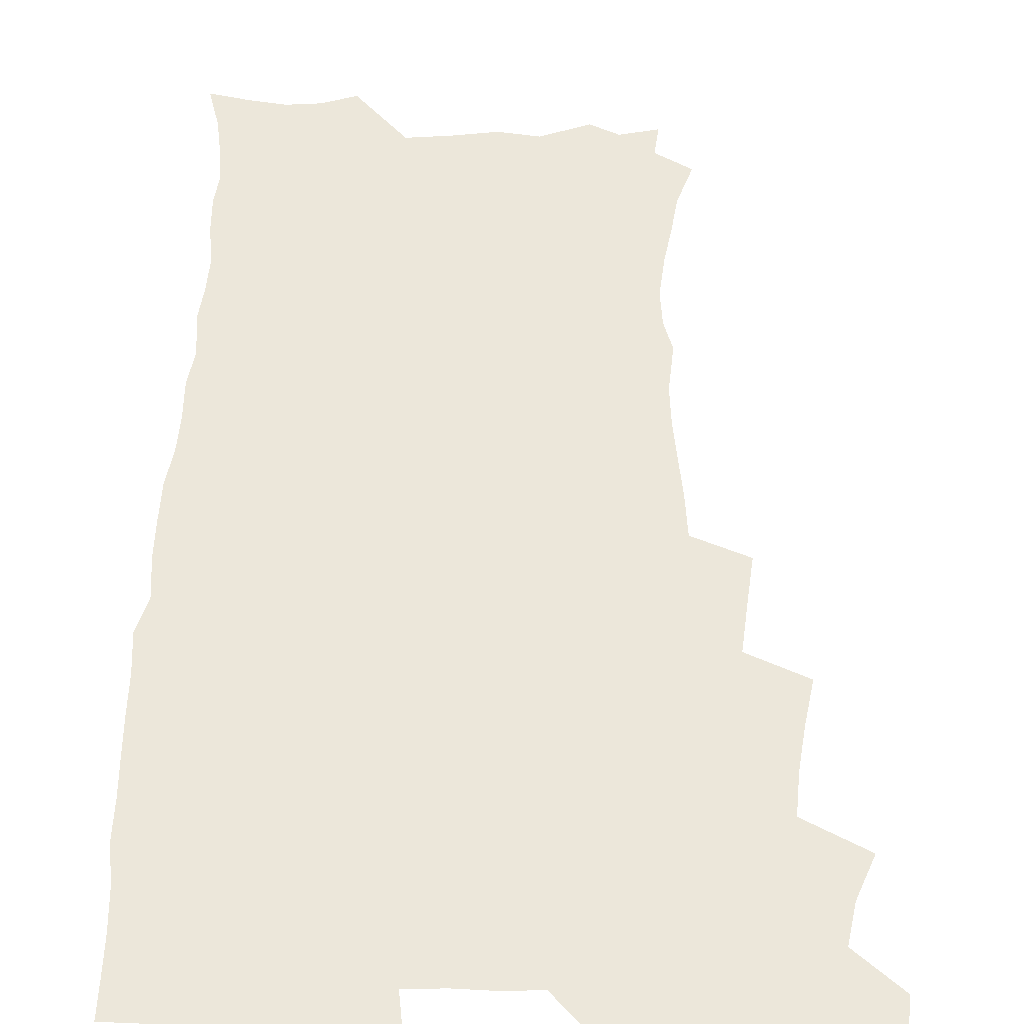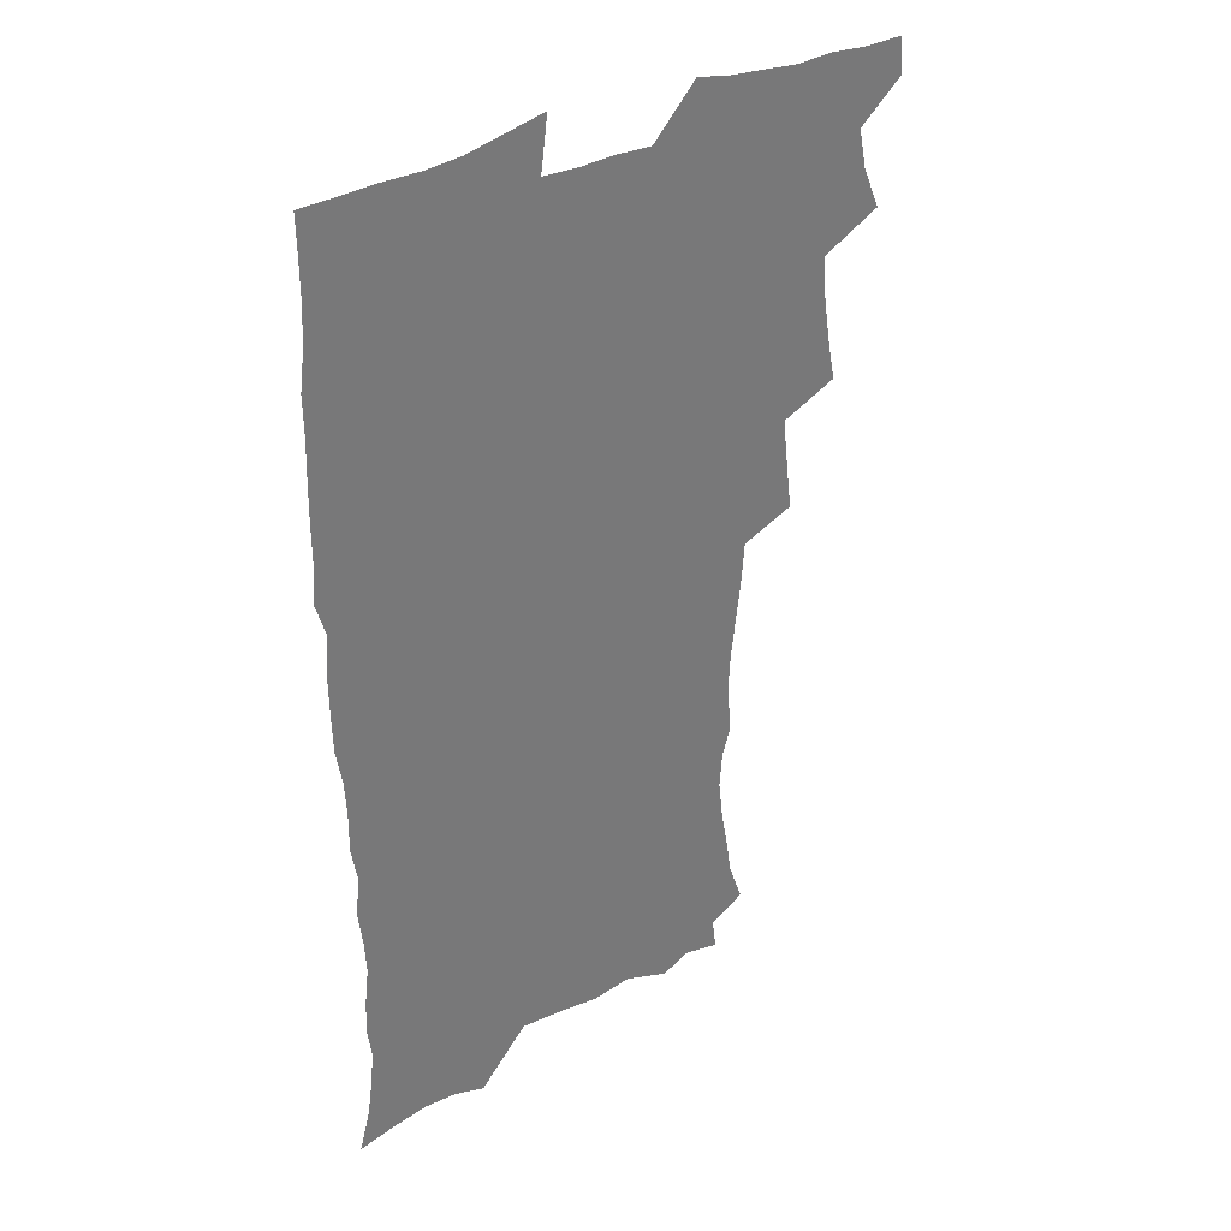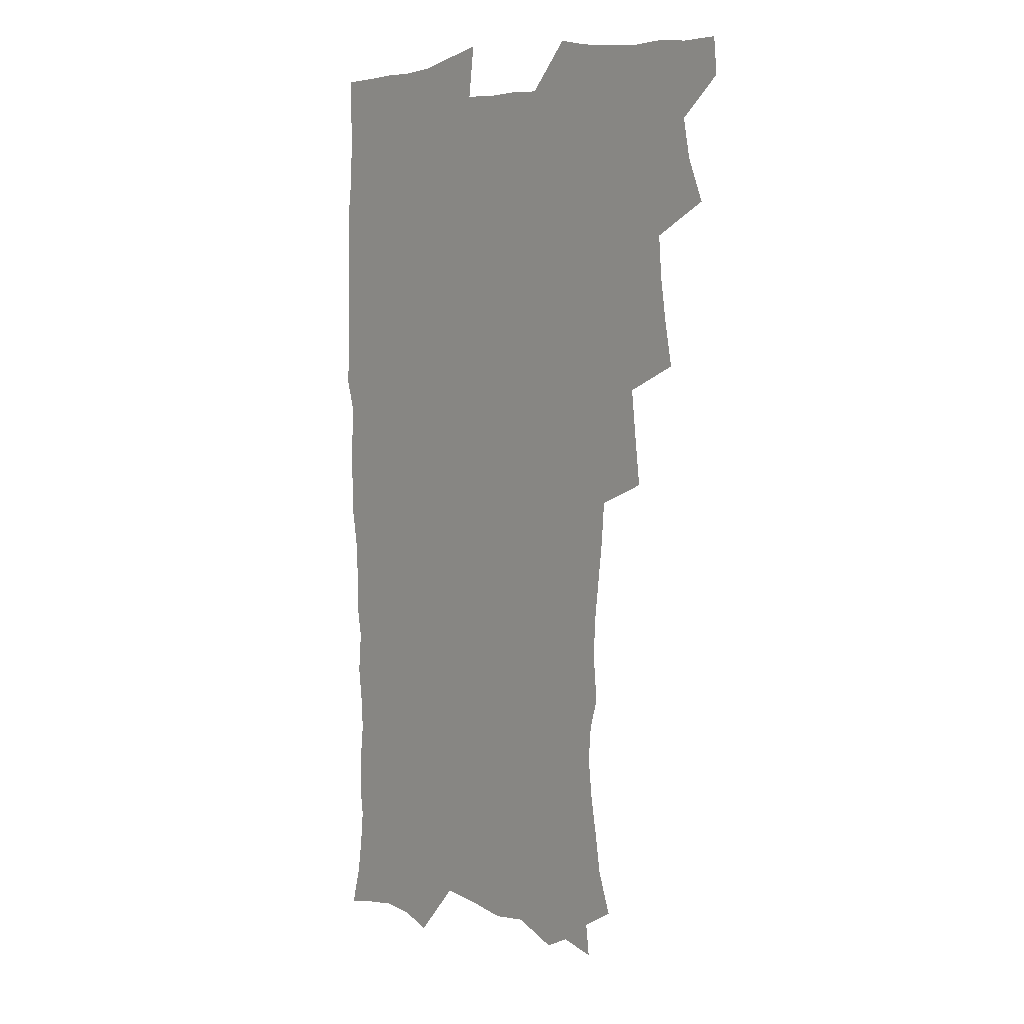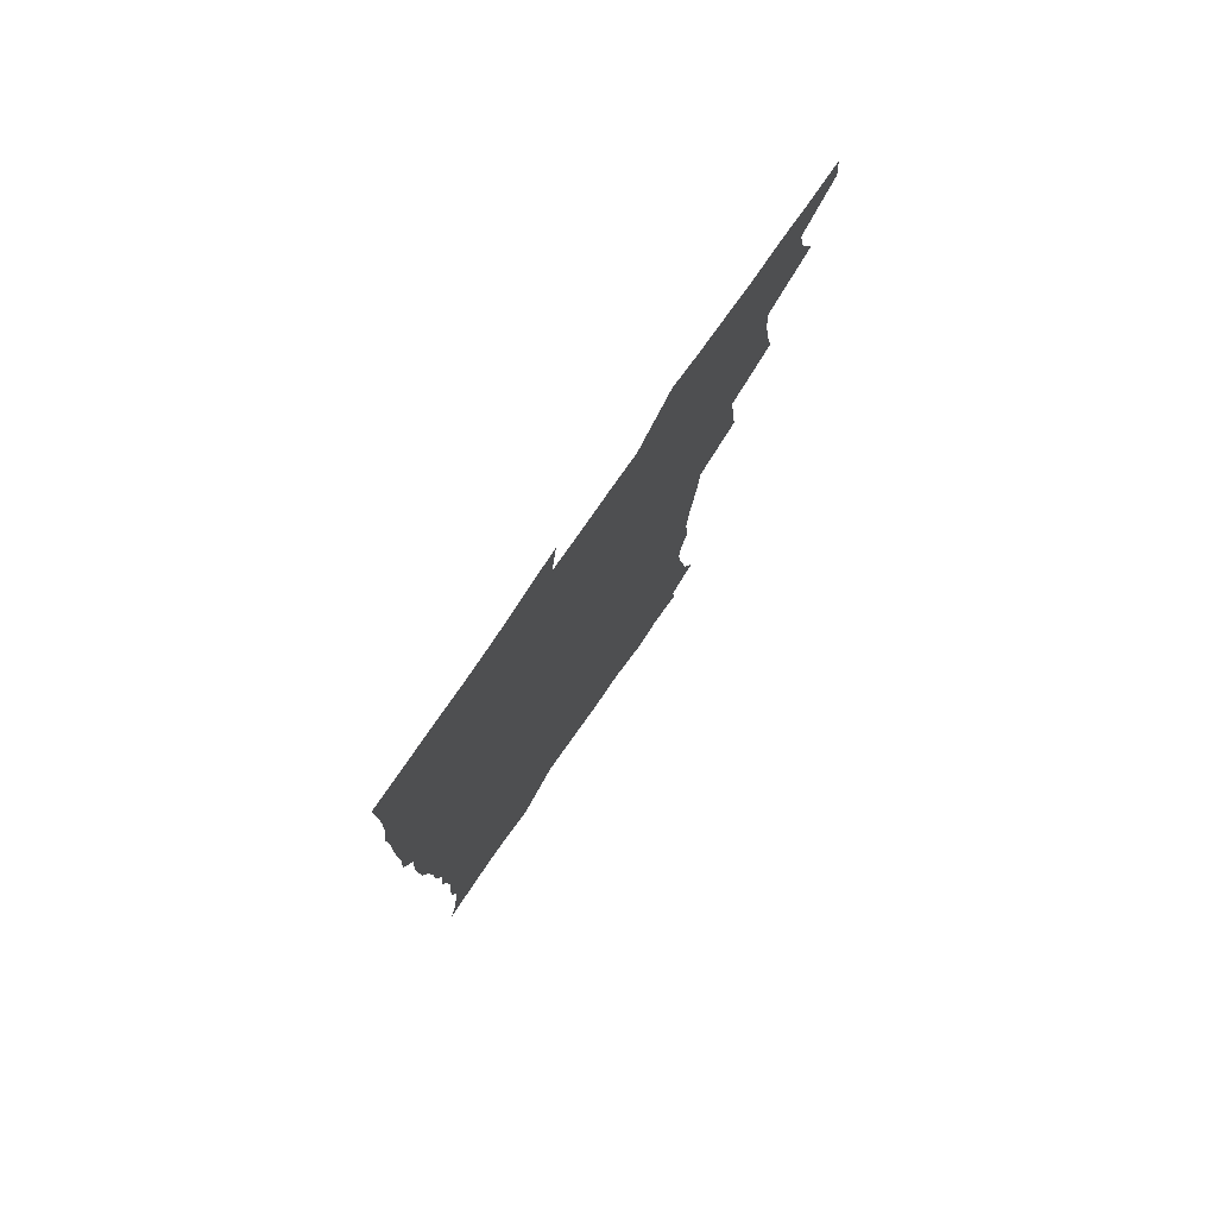
<metadata>
{"format":"obj","ext":"obj","renderer":"f3d","projection":"perspective","resolution":1024,"background":"white","views":[{"elev":51.5,"azim":-178.6,"up":"+Z"},{"elev":34.6,"azim":144.5,"up":"+Y"},{"elev":6.1,"azim":-130.1,"up":"+Y"},{"elev":79.0,"azim":124.9,"up":"+Y"}]}
</metadata>
<code>
v 463.6 554.3 0
v 465 569 0
v 471 505.7 0
v 478 522.7 0
v 481.2 538.7 0
v 482.1 553.5 0
v 481.1 568.8 0
v 487.3 440.5 0
v 490.8 458.5 0
v 493.4 475.9 0
v 494.8 492.9 0
v 498.7 509.6 0
v 498 524.1 0
v 497.9 538.9 0
v 497.5 553.6 0
v 495.8 570.2 0
v 505.5 391.2 0
v 507.8 410.6 0
v 510.1 430.1 0
v 511.2 447.2 0
v 511.5 463.1 0
v 509 477.5 0
v 513.1 495 0
v 514.5 510.4 0
v 514.1 524.5 0
v 513.3 539.3 0
v 512.3 554.5 0
v 511.5 569.5 0
v 522.7 206.1 0
v 528.6 223.2 0
v 530.8 237.7 0
v 533.7 253.9 0
v 535.6 270.7 0
v 534.5 285.2 0
v 530.9 297.3 0
v 532.8 316.5 0
v 531.9 332.8 0
v 530 348.8 0
v 528.1 365.1 0
v 526.8 382.2 0
v 526.1 399.3 0
v 526.5 416.7 0
v 526.5 432.8 0
v 528.1 449.9 0
v 529.3 466.2 0
v 529 481.1 0
v 528.3 495.8 0
v 528.5 510.4 0
v 528.6 524.9 0
v 528.6 539.5 0
v 527 555.4 0
v 525.8 571.1 0
v 535.2 184.7 0
v 536.8 197.6 0
v 539.9 212.5 0
v 547 232.6 0
v 549.3 248.9 0
v 550.6 264.9 0
v 549.7 278.6 0
v 549.6 294.2 0
v 547.8 308.2 0
v 549.1 326.8 0
v 546.9 340.7 0
v 546.1 356.8 0
v 545.2 372.9 0
v 543.5 387.9 0
v 543.1 404.2 0
v 544.7 422 0
v 544.4 437.1 0
v 543.7 451.7 0
v 544 466.9 0
v 544.7 482.2 0
v 545 496.7 0
v 545 510.9 0
v 544.9 525.1 0
v 543.4 540.2 0
v 541.6 556.4 0
v 540 572.4 0
v 550.3 188 0
v 555.9 205 0
v 560.6 223.4 0
v 562.4 239 0
v 564.8 256.5 0
v 565.1 271.5 0
v 564.4 285.7 0
v 563.6 300.2 0
v 562.6 314.9 0
v 563.2 332.6 0
v 562.1 347.1 0
v 561.5 362.6 0
v 559.7 376.5 0
v 558.8 391.7 0
v 558.3 406.9 0
v 559.6 423.8 0
v 559.4 438.8 0
v 558.9 453.1 0
v 559.7 468.5 0
v 560 483.1 0
v 560.2 497.2 0
v 560.6 511.2 0
v 560.5 524.7 0
v 558.9 539.6 0
v 556.5 556.7 0
v 553.9 575.2 0
v 561.6 182.5 0
v 572.8 210.9 0
v 576 228.7 0
v 576.8 243.8 0
v 577.9 259.7 0
v 577.7 274.1 0
v 577.4 289.1 0
v 576.6 303.2 0
v 576.6 319.7 0
v 576.3 335.2 0
v 576 350.8 0
v 575.6 365.7 0
v 574.9 380.5 0
v 574.8 395.9 0
v 574.5 410.9 0
v 573.7 424.9 0
v 573.7 439.7 0
v 573.5 454.1 0
v 574.6 469.7 0
v 574 483.4 0
v 574.6 497.8 0
v 574.9 511.5 0
v 574.3 525.2 0
v 573.3 539.8 0
v 571.8 555.5 0
v 580.6 189.8 0
v 588 214.8 0
v 590.6 233.5 0
v 590.5 246.7 0
v 590.8 262 0
v 590.8 277.1 0
v 590.1 290.9 0
v 589.9 306.1 0
v 589.6 321.5 0
v 589.3 336.5 0
v 589.3 353.2 0
v 588.9 366.6 0
v 589 382.8 0
v 588.7 397.5 0
v 588.4 412 0
v 588.8 427.3 0
v 587.8 440.7 0
v 588.5 456 0
v 588.6 470.2 0
v 588.4 484 0
v 588.5 498 0
v 588.6 511.7 0
v 588.3 525.8 0
v 587.5 540.6 0
v 586.3 556.1 0
v 596.7 187.5 0
v 601.9 215 0
v 603.1 232.3 0
v 603.2 246.5 0
v 603.5 263 0
v 603.6 278.8 0
v 603.3 293.6 0
v 603.2 309 0
v 603 324.3 0
v 602.6 338.4 0
v 602.3 351.7 0
v 602.3 367.9 0
v 602.4 383.4 0
v 602.3 398.5 0
v 602.2 412.5 0
v 602.4 428.2 0
v 602 441.7 0
v 602.6 456.9 0
v 602.5 470.5 0
v 602.3 484.2 0
v 602.2 497.7 0
v 602.7 511.8 0
v 602.5 525.9 0
v 602.4 540.1 0
v 601.4 555.6 0
v 614.6 190.1 0
v 616 213.5 0
v 616.3 233.3 0
v 616.4 248.5 0
v 616.3 263.5 0
v 616.3 279.9 0
v 616.1 293.7 0
v 615.9 309.1 0
v 615.8 324 0
v 615.7 339.2 0
v 615.5 353.3 0
v 615.4 369 0
v 616 382.2 0
v 615.8 397.8 0
v 615.9 412.1 0
v 615.8 428 0
v 615.9 442.4 0
v 616.1 456.8 0
v 616.3 470.6 0
v 616.6 484.5 0
v 617 498.3 0
v 616.7 512.1 0
v 616.8 525.9 0
v 616.8 539.8 0
v 616 556.3 0
v 613.3 578.1 0
v 631.9 191.7 0
v 630.1 214.8 0
v 629.5 232.4 0
v 629.1 249.2 0
v 629.1 263.6 0
v 628.9 280.1 0
v 628.8 294.4 0
v 628.7 309.7 0
v 628.8 324.1 0
v 628.7 339.8 0
v 628.6 354.5 0
v 629.1 366.9 0
v 629.2 384.1 0
v 629.2 398.7 0
v 629.5 412.2 0
v 629.5 427.6 0
v 629.6 442 0
v 629.5 456.7 0
v 630 470.1 0
v 630.9 483.5 0
v 630.7 498.6 0
v 630.8 512.1 0
v 631.1 525.7 0
v 631 540.2 0
v 631 554.7 0
v 628.8 574.7 0
v 651.9 168.8 0
v 646.1 193.8 0
v 644.1 213.3 0
v 642.8 231.3 0
v 642.4 247 0
v 641.6 264.7 0
v 641.4 279.8 0
v 641.5 294 0
v 642.1 307 0
v 641.2 325.8 0
v 641.8 338.7 0
v 641.6 354.3 0
v 642.1 368.2 0
v 642.5 382.6 0
v 642.4 397.3 0
v 643.6 410.5 0
v 643 427.3 0
v 643.6 441 0
v 643.6 455.4 0
v 644.1 469.3 0
v 644.6 483.4 0
v 644.7 498 0
v 645.2 511.9 0
v 645.2 525.9 0
v 645.4 540.3 0
v 645.3 554.8 0
v 645 571.1 0
v 665.3 173.4 0
v 660.9 192.5 0
v 657.9 211.8 0
v 656 230 0
v 655.4 245.5 0
v 654.5 262.4 0
v 654.6 277.1 0
v 653.9 293.2 0
v 655 306.2 0
v 654.5 322.8 0
v 654.6 337.7 0
v 654.9 352.3 0
v 655.9 365.8 0
v 655.9 381.2 0
v 657.6 394.4 0
v 656.9 411.1 0
v 656.9 425.7 0
v 657.6 439.7 0
v 658 453.9 0
v 658.1 468.5 0
v 658.8 482.3 0
v 658 498.5 0
v 659.1 511.6 0
v 659.7 525.7 0
v 659.9 540 0
v 660.1 555 0
v 660.4 569.9 0
v 678.9 174.5 0
v 675.1 191.5 0
v 672.6 208.4 0
v 670.6 225.5 0
v 669 242.5 0
v 669.4 256.7 0
v 668.3 273.4 0
v 668.2 288.5 0
v 668.4 303.3 0
v 668.1 319.2 0
v 670.4 331.8 0
v 669 349.1 0
v 669.1 364.3 0
v 670.1 378.3 0
v 671.6 392.2 0
v 671.4 408.1 0
v 672.6 422.2 0
v 672.2 437.7 0
v 672.1 452.7 0
v 672.7 467.1 0
v 673 481.7 0
v 672.6 496.8 0
v 674.6 510.6 0
v 673.9 525.8 0
v 674 539.6 0
v 675.1 554.7 0
v 675.4 570.1 0
v 693.7 172.2 0
v 690.8 187.5 0
v 686.6 205.9 0
v 684.6 222 0
v 684.4 236.6 0
v 683.2 252.5 0
v 683.1 267.4 0
v 683.6 282 0
v 682.9 298.2 0
v 682.2 314.6 0
v 683.7 328.5 0
v 684.7 343.2 0
v 684.4 359.1 0
v 687.3 372.4 0
v 686.1 389.3 0
v 687.5 403.7 0
v 687.6 419.3 0
v 686.9 435.4 0
v 686.8 450.5 0
v 688.4 464.6 0
v 689.1 479.5 0
v 690.3 494.2 0
v 689.1 510.2 0
v 689.7 524.8 0
v 690 539.6 0
v 689.9 554.3 0
v 690.5 569.5 0
v 708.9 168.9 0
v 704.4 185.7 0
v 702.2 200.4 0
v 700.8 215 0
v 702.3 227.2 0
v 702 241.8 0
v 700.2 258.4 0
v 701 272.5 0
v 702.7 286.4 0
v 701.2 303.8 0
v 703.5 317.7 0
v 703.3 333.9 0
v 704.2 349.4 0
v 706.6 363.7 0
v 707 379.7 0
v 707.2 395.7 0
v 705.8 413 0
v 709.9 427 0
v 708.8 443.6 0
v 708.8 459.2 0
v 708.5 475.1 0
v 708.1 491 0
v 708.3 506.7 0
v 706.1 523.6 0
v 705.5 539.2 0
v 705.5 554.3 0
v 705.7 569.2 0
v 706 586 0
f 5 6 1
f 1 6 2
f 6 7 2
f 11 12 3
f 3 12 4
f 12 13 4
f 4 13 5
f 13 14 5
f 5 14 6
f 14 15 6
f 6 15 7
f 15 16 7
f 19 20 8
f 8 20 9
f 20 21 9
f 9 21 10
f 21 22 10
f 10 22 11
f 22 23 11
f 11 23 12
f 23 24 12
f 12 24 13
f 24 25 13
f 13 25 14
f 25 26 14
f 14 26 15
f 26 27 15
f 15 27 16
f 27 28 16
f 40 41 17
f 17 41 18
f 41 42 18
f 18 42 19
f 42 43 19
f 19 43 20
f 43 44 20
f 20 44 21
f 44 45 21
f 21 45 22
f 45 46 22
f 22 46 23
f 46 47 23
f 23 47 24
f 47 48 24
f 24 48 25
f 48 49 25
f 25 49 26
f 49 50 26
f 26 50 27
f 50 51 27
f 27 51 28
f 51 52 28
f 54 55 29
f 29 55 30
f 55 56 30
f 30 56 31
f 56 57 31
f 31 57 32
f 57 58 32
f 32 58 33
f 58 59 33
f 33 59 34
f 59 60 34
f 34 60 35
f 60 61 35
f 35 61 36
f 61 62 36
f 36 62 37
f 62 63 37
f 37 63 38
f 63 64 38
f 38 64 39
f 64 65 39
f 39 65 40
f 65 66 40
f 40 66 41
f 66 67 41
f 41 67 42
f 67 68 42
f 42 68 43
f 68 69 43
f 43 69 44
f 69 70 44
f 44 70 45
f 70 71 45
f 45 71 46
f 71 72 46
f 46 72 47
f 72 73 47
f 47 73 48
f 73 74 48
f 48 74 49
f 74 75 49
f 49 75 50
f 75 76 50
f 50 76 51
f 76 77 51
f 51 77 52
f 77 78 52
f 53 79 54
f 79 80 54
f 54 80 55
f 80 81 55
f 55 81 56
f 81 82 56
f 56 82 57
f 82 83 57
f 57 83 58
f 83 84 58
f 58 84 59
f 84 85 59
f 59 85 60
f 85 86 60
f 60 86 61
f 86 87 61
f 61 87 62
f 87 88 62
f 62 88 63
f 88 89 63
f 63 89 64
f 89 90 64
f 64 90 65
f 90 91 65
f 65 91 66
f 91 92 66
f 66 92 67
f 92 93 67
f 67 93 68
f 93 94 68
f 68 94 69
f 94 95 69
f 69 95 70
f 95 96 70
f 70 96 71
f 96 97 71
f 71 97 72
f 97 98 72
f 72 98 73
f 98 99 73
f 73 99 74
f 99 100 74
f 74 100 75
f 100 101 75
f 75 101 76
f 101 102 76
f 76 102 77
f 102 103 77
f 77 103 78
f 103 104 78
f 79 105 80
f 105 106 80
f 80 106 81
f 106 107 81
f 81 107 82
f 107 108 82
f 82 108 83
f 108 109 83
f 83 109 84
f 109 110 84
f 84 110 85
f 110 111 85
f 85 111 86
f 111 112 86
f 86 112 87
f 112 113 87
f 87 113 88
f 113 114 88
f 88 114 89
f 114 115 89
f 89 115 90
f 115 116 90
f 90 116 91
f 116 117 91
f 91 117 92
f 117 118 92
f 92 118 93
f 118 119 93
f 93 119 94
f 119 120 94
f 94 120 95
f 120 121 95
f 95 121 96
f 121 122 96
f 96 122 97
f 122 123 97
f 97 123 98
f 123 124 98
f 98 124 99
f 124 125 99
f 99 125 100
f 125 126 100
f 100 126 101
f 126 127 101
f 101 127 102
f 127 128 102
f 102 128 103
f 128 129 103
f 103 129 104
f 105 130 106
f 130 131 106
f 106 131 107
f 131 132 107
f 107 132 108
f 132 133 108
f 108 133 109
f 133 134 109
f 109 134 110
f 134 135 110
f 110 135 111
f 135 136 111
f 111 136 112
f 136 137 112
f 112 137 113
f 137 138 113
f 113 138 114
f 138 139 114
f 114 139 115
f 139 140 115
f 115 140 116
f 140 141 116
f 116 141 117
f 141 142 117
f 117 142 118
f 142 143 118
f 118 143 119
f 143 144 119
f 119 144 120
f 144 145 120
f 120 145 121
f 145 146 121
f 121 146 122
f 146 147 122
f 122 147 123
f 147 148 123
f 123 148 124
f 148 149 124
f 124 149 125
f 149 150 125
f 125 150 126
f 150 151 126
f 126 151 127
f 151 152 127
f 127 152 128
f 152 153 128
f 128 153 129
f 153 154 129
f 130 155 131
f 155 156 131
f 131 156 132
f 156 157 132
f 132 157 133
f 157 158 133
f 133 158 134
f 158 159 134
f 134 159 135
f 159 160 135
f 135 160 136
f 160 161 136
f 136 161 137
f 161 162 137
f 137 162 138
f 162 163 138
f 138 163 139
f 163 164 139
f 139 164 140
f 164 165 140
f 140 165 141
f 165 166 141
f 141 166 142
f 166 167 142
f 142 167 143
f 167 168 143
f 143 168 144
f 168 169 144
f 144 169 145
f 169 170 145
f 145 170 146
f 170 171 146
f 146 171 147
f 171 172 147
f 147 172 148
f 172 173 148
f 148 173 149
f 173 174 149
f 149 174 150
f 174 175 150
f 150 175 151
f 175 176 151
f 151 176 152
f 176 177 152
f 152 177 153
f 177 178 153
f 153 178 154
f 178 179 154
f 155 180 156
f 180 181 156
f 156 181 157
f 181 182 157
f 157 182 158
f 182 183 158
f 158 183 159
f 183 184 159
f 159 184 160
f 184 185 160
f 160 185 161
f 185 186 161
f 161 186 162
f 186 187 162
f 162 187 163
f 187 188 163
f 163 188 164
f 188 189 164
f 164 189 165
f 189 190 165
f 165 190 166
f 190 191 166
f 166 191 167
f 191 192 167
f 167 192 168
f 192 193 168
f 168 193 169
f 193 194 169
f 169 194 170
f 194 195 170
f 170 195 171
f 195 196 171
f 171 196 172
f 196 197 172
f 172 197 173
f 197 198 173
f 173 198 174
f 198 199 174
f 174 199 175
f 199 200 175
f 175 200 176
f 200 201 176
f 176 201 177
f 201 202 177
f 177 202 178
f 202 203 178
f 178 203 179
f 203 204 179
f 180 206 181
f 206 207 181
f 181 207 182
f 207 208 182
f 182 208 183
f 208 209 183
f 183 209 184
f 209 210 184
f 184 210 185
f 210 211 185
f 185 211 186
f 211 212 186
f 186 212 187
f 212 213 187
f 187 213 188
f 213 214 188
f 188 214 189
f 214 215 189
f 189 215 190
f 215 216 190
f 190 216 191
f 216 217 191
f 191 217 192
f 217 218 192
f 192 218 193
f 218 219 193
f 193 219 194
f 219 220 194
f 194 220 195
f 220 221 195
f 195 221 196
f 221 222 196
f 196 222 197
f 222 223 197
f 197 223 198
f 223 224 198
f 198 224 199
f 224 225 199
f 199 225 200
f 225 226 200
f 200 226 201
f 226 227 201
f 201 227 202
f 227 228 202
f 202 228 203
f 228 229 203
f 203 229 204
f 229 230 204
f 204 230 205
f 230 231 205
f 232 233 206
f 206 233 207
f 233 234 207
f 207 234 208
f 234 235 208
f 208 235 209
f 235 236 209
f 209 236 210
f 236 237 210
f 210 237 211
f 237 238 211
f 211 238 212
f 238 239 212
f 212 239 213
f 239 240 213
f 213 240 214
f 240 241 214
f 214 241 215
f 241 242 215
f 215 242 216
f 242 243 216
f 216 243 217
f 243 244 217
f 217 244 218
f 244 245 218
f 218 245 219
f 245 246 219
f 219 246 220
f 246 247 220
f 220 247 221
f 247 248 221
f 221 248 222
f 248 249 222
f 222 249 223
f 249 250 223
f 223 250 224
f 250 251 224
f 224 251 225
f 251 252 225
f 225 252 226
f 252 253 226
f 226 253 227
f 253 254 227
f 227 254 228
f 254 255 228
f 228 255 229
f 255 256 229
f 229 256 230
f 256 257 230
f 230 257 231
f 257 258 231
f 232 259 233
f 259 260 233
f 233 260 234
f 260 261 234
f 234 261 235
f 261 262 235
f 235 262 236
f 262 263 236
f 236 263 237
f 263 264 237
f 237 264 238
f 264 265 238
f 238 265 239
f 265 266 239
f 239 266 240
f 266 267 240
f 240 267 241
f 267 268 241
f 241 268 242
f 268 269 242
f 242 269 243
f 269 270 243
f 243 270 244
f 270 271 244
f 244 271 245
f 271 272 245
f 245 272 246
f 272 273 246
f 246 273 247
f 273 274 247
f 247 274 248
f 274 275 248
f 248 275 249
f 275 276 249
f 249 276 250
f 276 277 250
f 250 277 251
f 277 278 251
f 251 278 252
f 278 279 252
f 252 279 253
f 279 280 253
f 253 280 254
f 280 281 254
f 254 281 255
f 281 282 255
f 255 282 256
f 282 283 256
f 256 283 257
f 283 284 257
f 257 284 258
f 284 285 258
f 259 286 260
f 286 287 260
f 260 287 261
f 287 288 261
f 261 288 262
f 288 289 262
f 262 289 263
f 289 290 263
f 263 290 264
f 290 291 264
f 264 291 265
f 291 292 265
f 265 292 266
f 292 293 266
f 266 293 267
f 293 294 267
f 267 294 268
f 294 295 268
f 268 295 269
f 295 296 269
f 269 296 270
f 296 297 270
f 270 297 271
f 297 298 271
f 271 298 272
f 298 299 272
f 272 299 273
f 299 300 273
f 273 300 274
f 300 301 274
f 274 301 275
f 301 302 275
f 275 302 276
f 302 303 276
f 276 303 277
f 303 304 277
f 277 304 278
f 304 305 278
f 278 305 279
f 305 306 279
f 279 306 280
f 306 307 280
f 280 307 281
f 307 308 281
f 281 308 282
f 308 309 282
f 282 309 283
f 309 310 283
f 283 310 284
f 310 311 284
f 284 311 285
f 311 312 285
f 286 313 287
f 313 314 287
f 287 314 288
f 314 315 288
f 288 315 289
f 315 316 289
f 289 316 290
f 316 317 290
f 290 317 291
f 317 318 291
f 291 318 292
f 318 319 292
f 292 319 293
f 319 320 293
f 293 320 294
f 320 321 294
f 294 321 295
f 321 322 295
f 295 322 296
f 322 323 296
f 296 323 297
f 323 324 297
f 297 324 298
f 324 325 298
f 298 325 299
f 325 326 299
f 299 326 300
f 326 327 300
f 300 327 301
f 327 328 301
f 301 328 302
f 328 329 302
f 302 329 303
f 329 330 303
f 303 330 304
f 330 331 304
f 304 331 305
f 331 332 305
f 305 332 306
f 332 333 306
f 306 333 307
f 333 334 307
f 307 334 308
f 334 335 308
f 308 335 309
f 335 336 309
f 309 336 310
f 336 337 310
f 310 337 311
f 337 338 311
f 311 338 312
f 338 339 312
f 313 340 314
f 340 341 314
f 314 341 315
f 341 342 315
f 315 342 316
f 342 343 316
f 316 343 317
f 343 344 317
f 317 344 318
f 344 345 318
f 318 345 319
f 345 346 319
f 319 346 320
f 346 347 320
f 320 347 321
f 347 348 321
f 321 348 322
f 348 349 322
f 322 349 323
f 349 350 323
f 323 350 324
f 350 351 324
f 324 351 325
f 351 352 325
f 325 352 326
f 352 353 326
f 326 353 327
f 353 354 327
f 327 354 328
f 354 355 328
f 328 355 329
f 355 356 329
f 329 356 330
f 356 357 330
f 330 357 331
f 357 358 331
f 331 358 332
f 358 359 332
f 332 359 333
f 359 360 333
f 333 360 334
f 360 361 334
f 334 361 335
f 361 362 335
f 335 362 336
f 362 363 336
f 336 363 337
f 363 364 337
f 337 364 338
f 364 365 338
f 338 365 339
f 365 366 339

</code>
